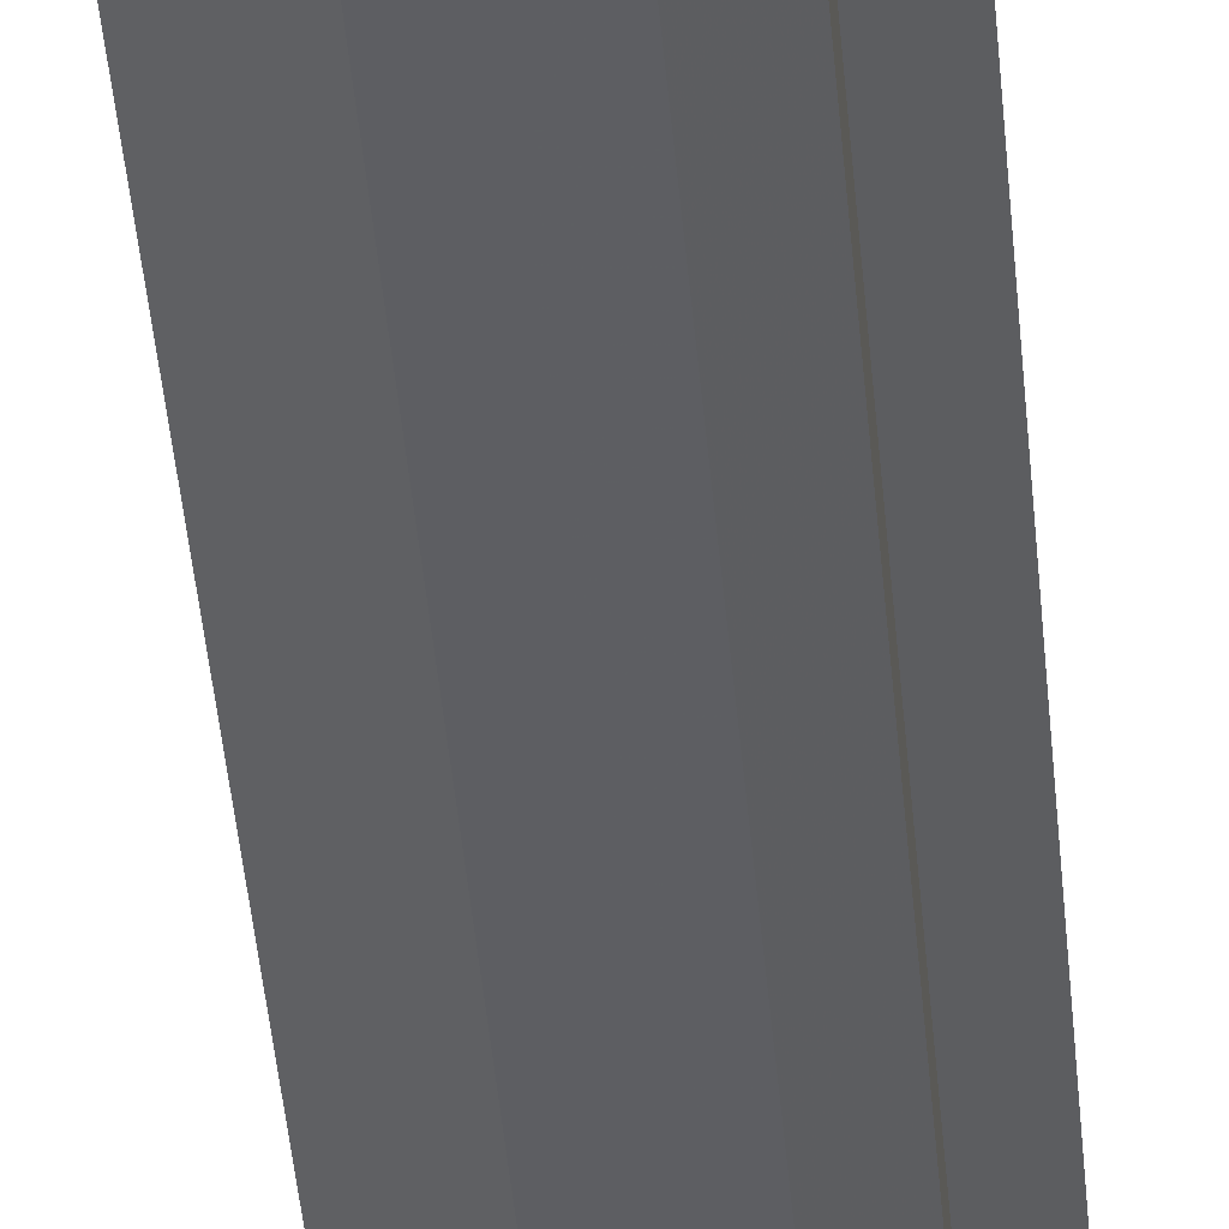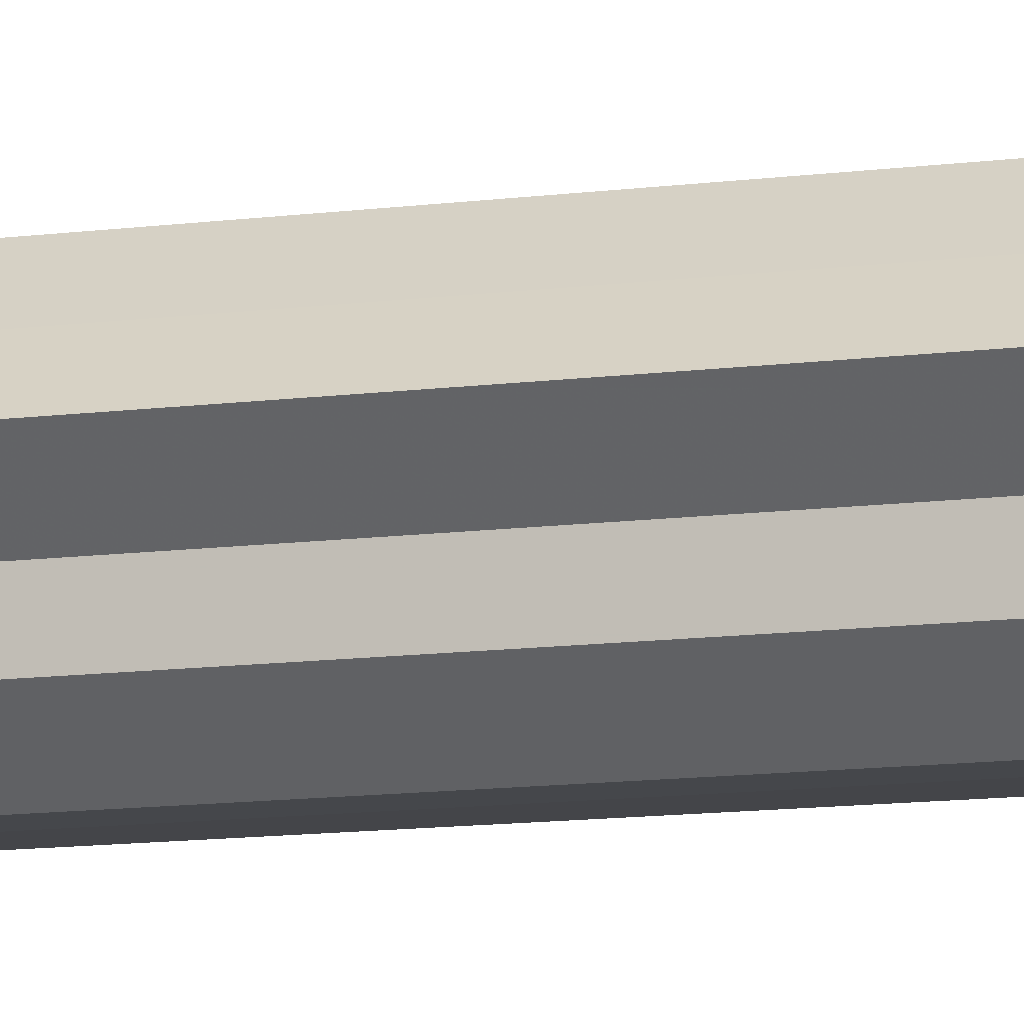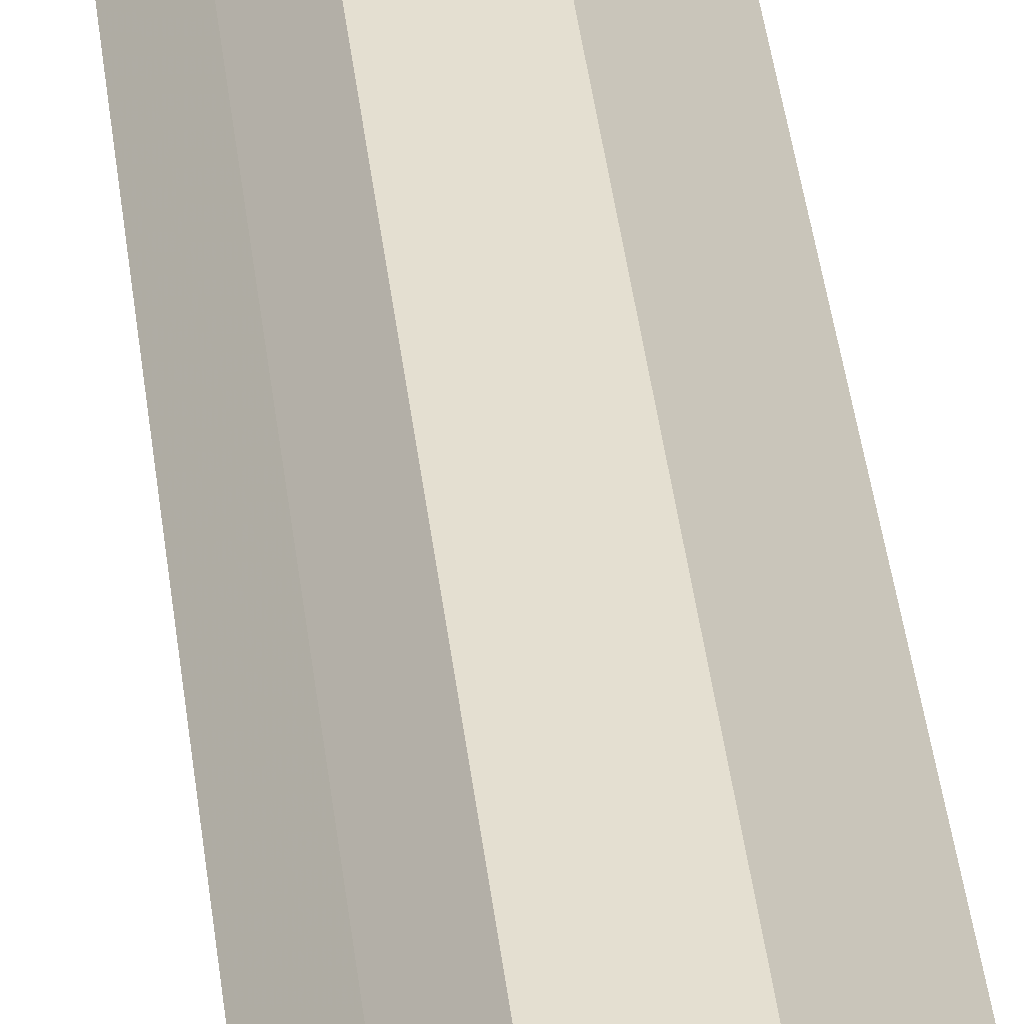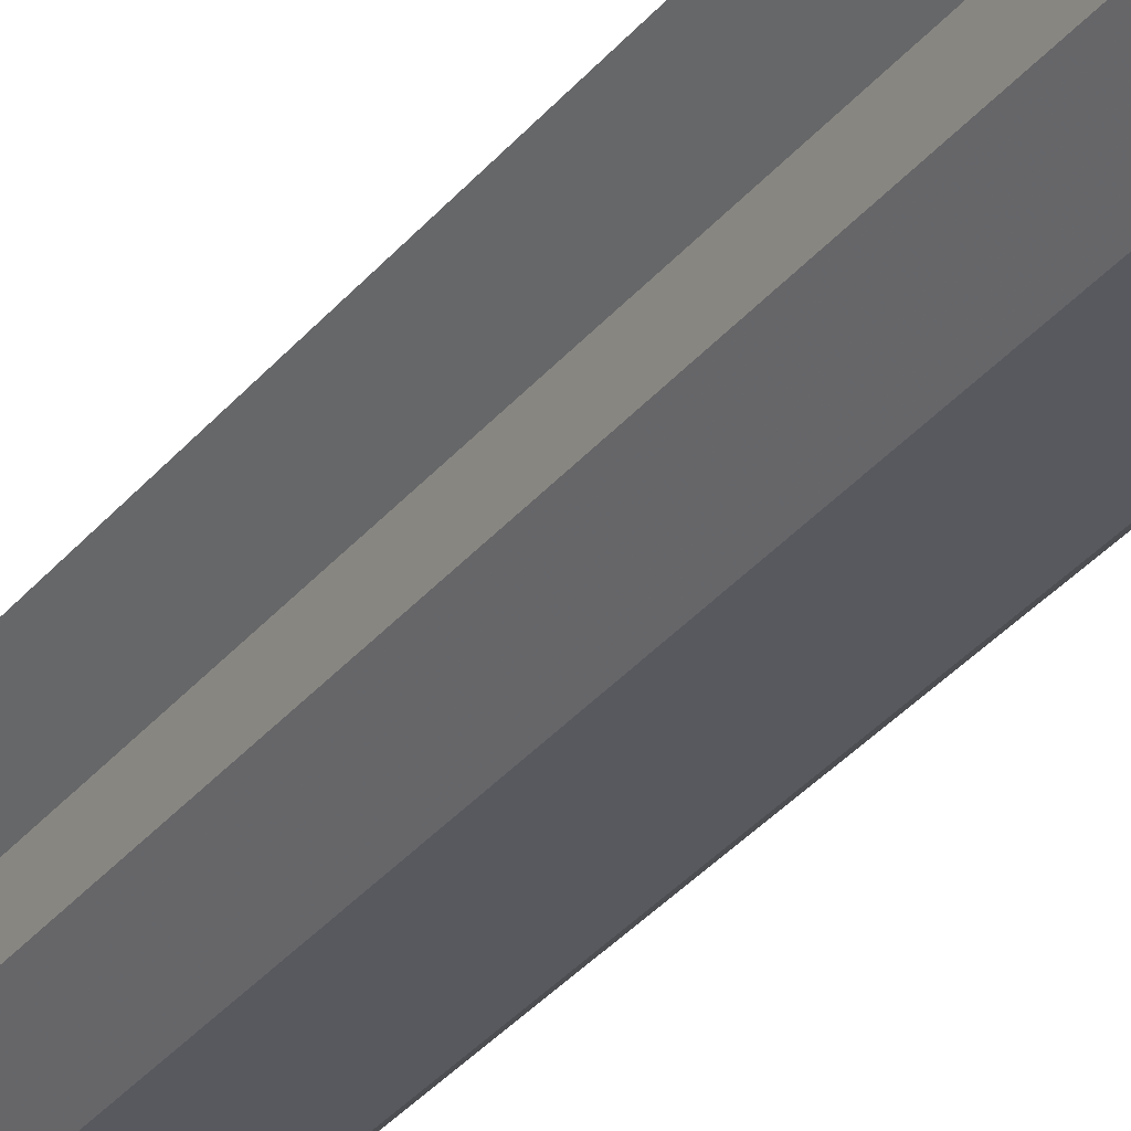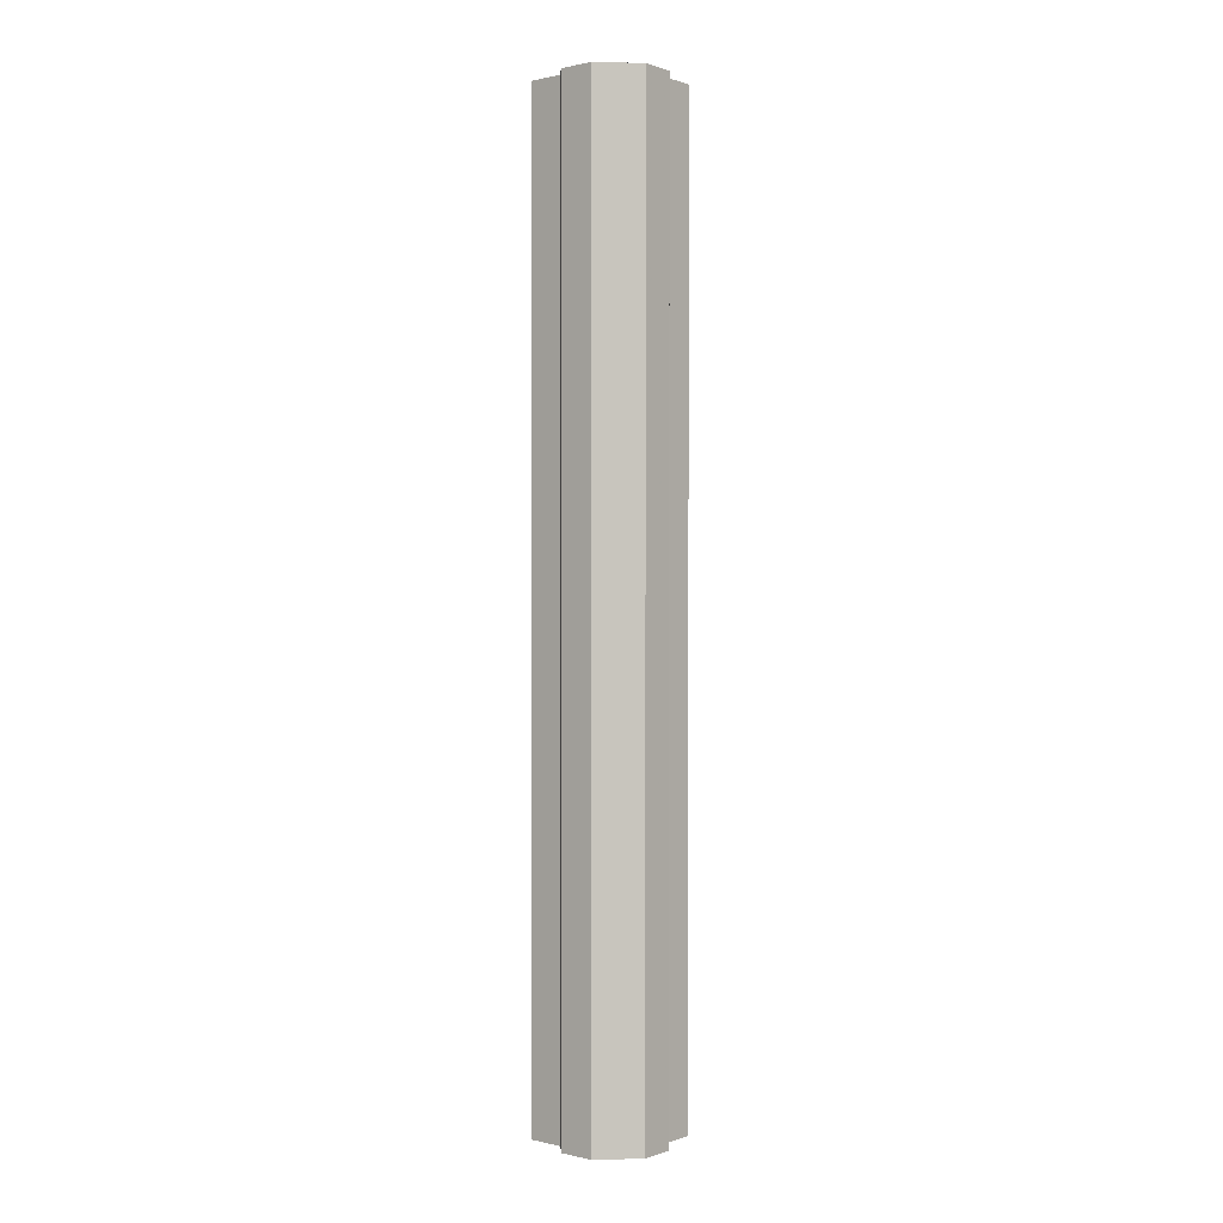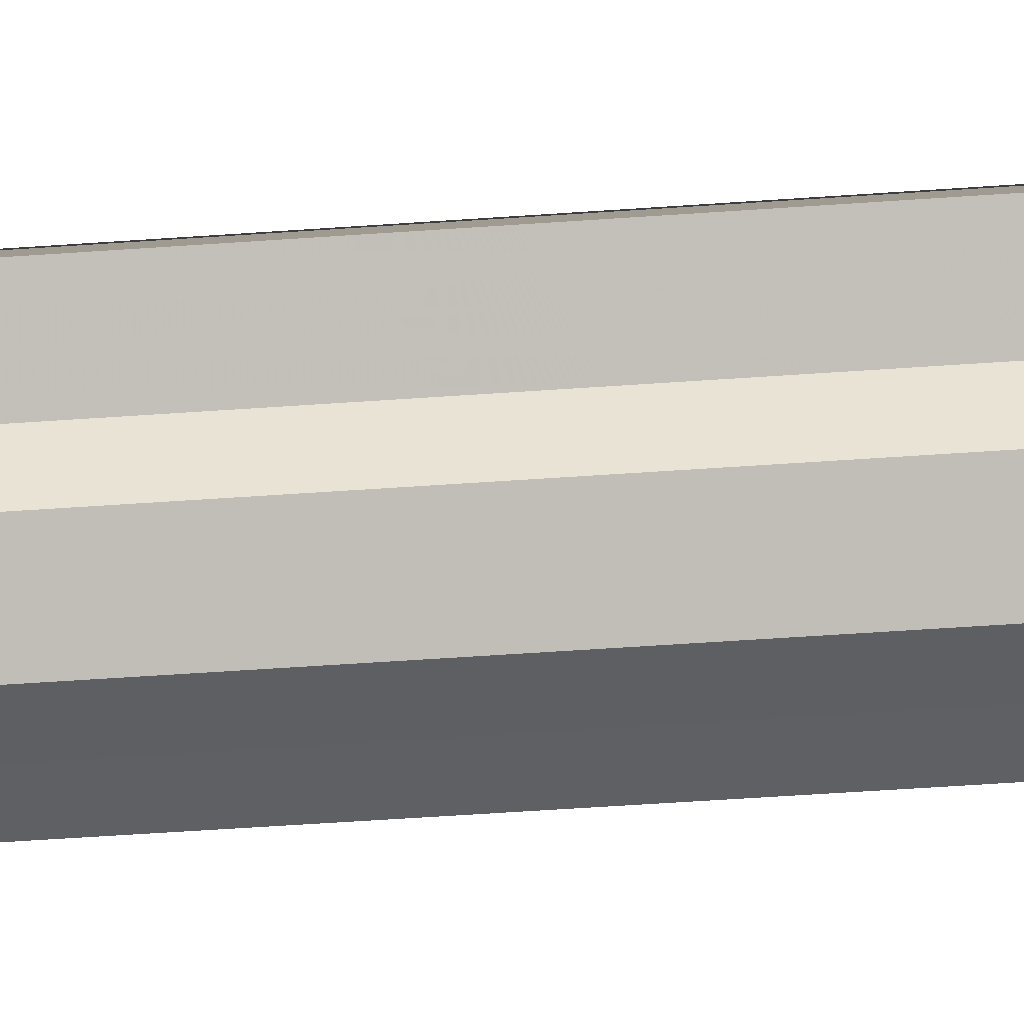
<metadata>
{"format":"obj","ext":"obj","renderer":"f3d","projection":"perspective","resolution":1024,"background":"white","views":[{"elev":-39.4,"azim":-175.5,"up":"+Y"},{"elev":-9.8,"azim":111.0,"up":"+Y"},{"elev":36.7,"azim":173.9,"up":"+Y"},{"elev":-30.4,"azim":-30.5,"up":"+Y"},{"elev":0.5,"azim":-5.3,"up":"+Z"},{"elev":-42.2,"azim":95.2,"up":"+Y"}]}
</metadata>
<code>
o 17892
v 2249 1879 7.525
v 2249 1879 7.525
v 2249 1879 7.925
v 2249 1879 7.525
v 2249 1879 7.925
v 2249 1879 7.525
v 2249 1879 7.925
v 2249 1879 7.525
v 2249 1879 7.925
v 2249 1879 7.525
v 2249 1879 7.925
v 2249 1879 7.525
v 2249 1879 7.925
v 2249 1879 7.525
v 2249 1879 7.925
v 2249 1879 7.525
v 2249 1879 7.925
v 2249 1879 7.525
v 2249 1879 7.925
v 2249 1879 7.525
v 2249 1879 7.925
v 2249 1879 7.525
v 2249 1879 7.925
v 2249 1879 7.525
v 2249 1879 7.925
v 2249 1879 7.525
v 2249 1879 7.525
v 2249 1879 7.525
v 2249 1879 7.525
v 2249 1879 7.525
v 2249 1879 7.525
v 2249 1879 7.525
v 2249 1879 7.525
v 2249 1879 7.525
v 2249 1879 7.525
v 2249 1879 7.525
v 2249 1879 7.525
v 2249 1879 7.525
v 2249 1879 7.525
v 2249 1879 7.925
v 2249 1879 7.925
v 2249 1879 7.925
v 2249 1879 7.525
v 2249 1879 7.925
v 2249 1879 7.525
v 2249 1879 7.925
v 2249 1879 7.525
v 2249 1879 7.925
v 2249 1879 7.525
v 2249 1879 7.925
v 2249 1879 7.525
v 2249 1879 7.925
v 2249 1879 7.525
v 2249 1879 7.925
v 2249 1879 7.525
v 2249 1879 7.525
v 2249 1879 7.525
v 2249 1879 7.525
v 2249 1879 7.925
v 2249 1879 7.525
v 2249 1879 7.925
v 2249 1879 7.525
v 2249 1879 7.925
v 2249 1879 7.525
v 2249 1879 7.925
v 2249 1879 7.525
v 2249 1879 7.925
v 2249 1879 7.525
v 2249 1879 7.925
v 2249 1879 7.525
v 2249 1879 7.925
v 2249 1879 7.925
v 2249 1879 7.925
v 2249 1879 7.925
v 2249 1879 7.925
v 2249 1879 7.925
v 2249 1879 7.925
v 2249 1879 7.925
v 2249 1879 7.925
v 2249 1879 7.925
v 2249 1879 7.925
v 2249 1879 7.925
v 2249 1879 7.925
v 2249 1879 7.925
v 2249 1879 7.925
v 2249 1879 7.925
f 1 2 3
f 2 4 5
f 4 6 7
f 8 1 9
f 10 8 11
f 12 10 13
f 13 14 15
f 15 16 17
f 17 18 19
f 19 20 21
f 21 22 23
f 23 24 25
f 26 24 27
f 26 28 24
f 26 27 29
f 26 30 28
f 26 29 31
f 26 32 30
f 26 31 33
f 26 34 32
f 26 33 35
f 26 36 34
f 26 37 36
f 26 38 37
f 26 35 39
f 26 39 38
f 40 39 41
f 42 43 40
f 44 45 42
f 46 47 44
f 48 49 46
f 50 51 48
f 52 53 50
f 54 55 52
f 56 57 54
f 57 58 59
f 58 60 61
f 60 62 63
f 62 64 65
f 64 66 67
f 66 68 69
f 68 70 71
f 72 73 74
f 72 75 73
f 72 74 76
f 72 77 75
f 72 76 78
f 72 79 77
f 72 78 80
f 72 81 79
f 72 80 82
f 72 83 81
f 72 82 84
f 72 85 83
f 72 84 86
f 72 86 85

</code>
